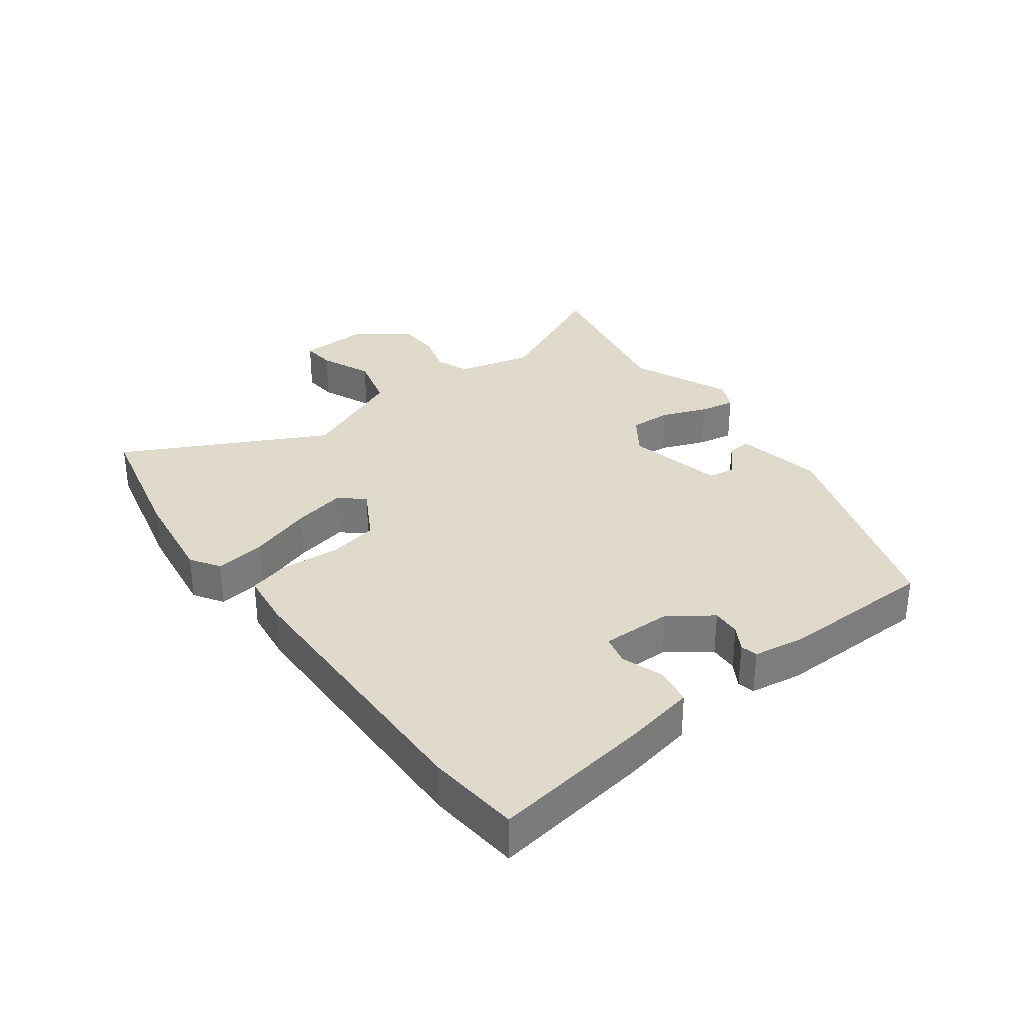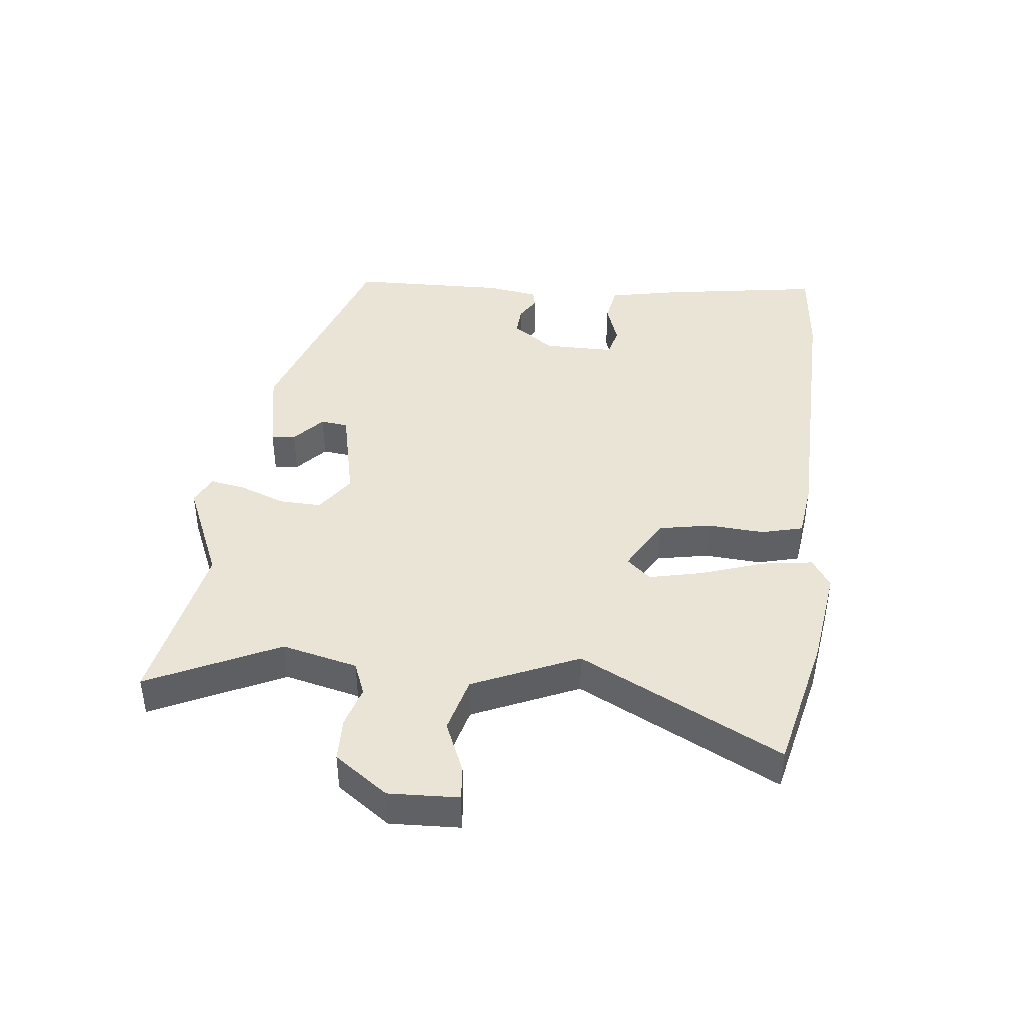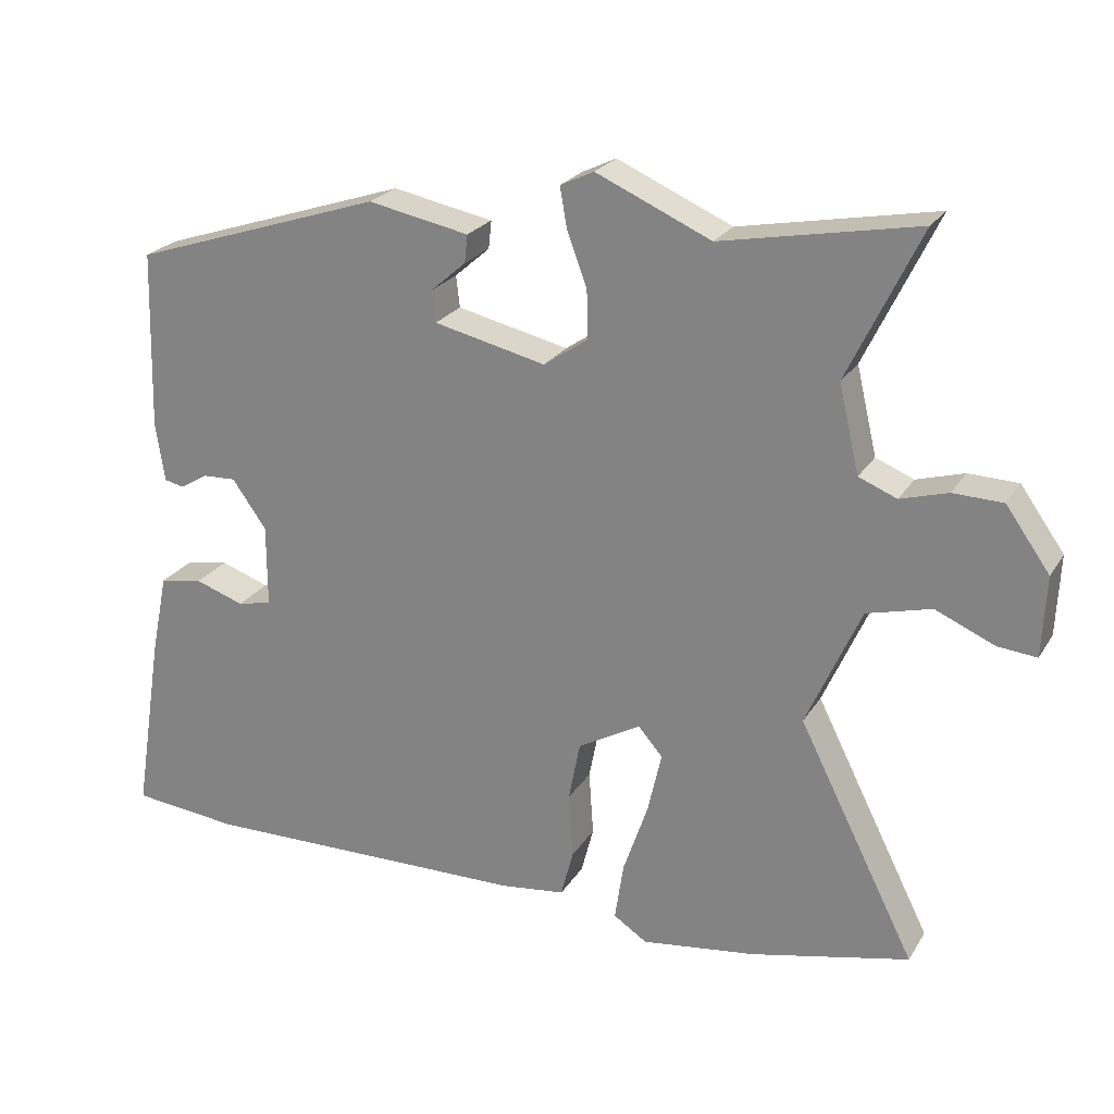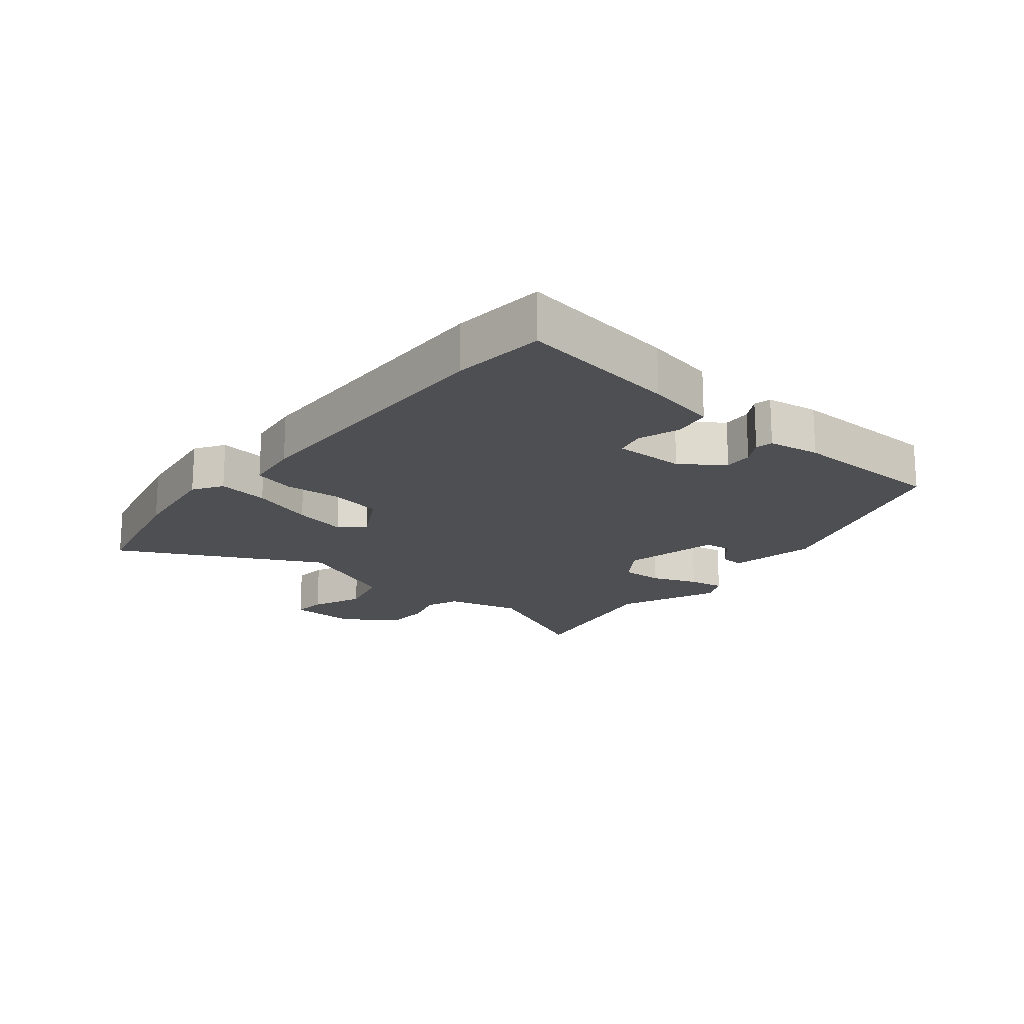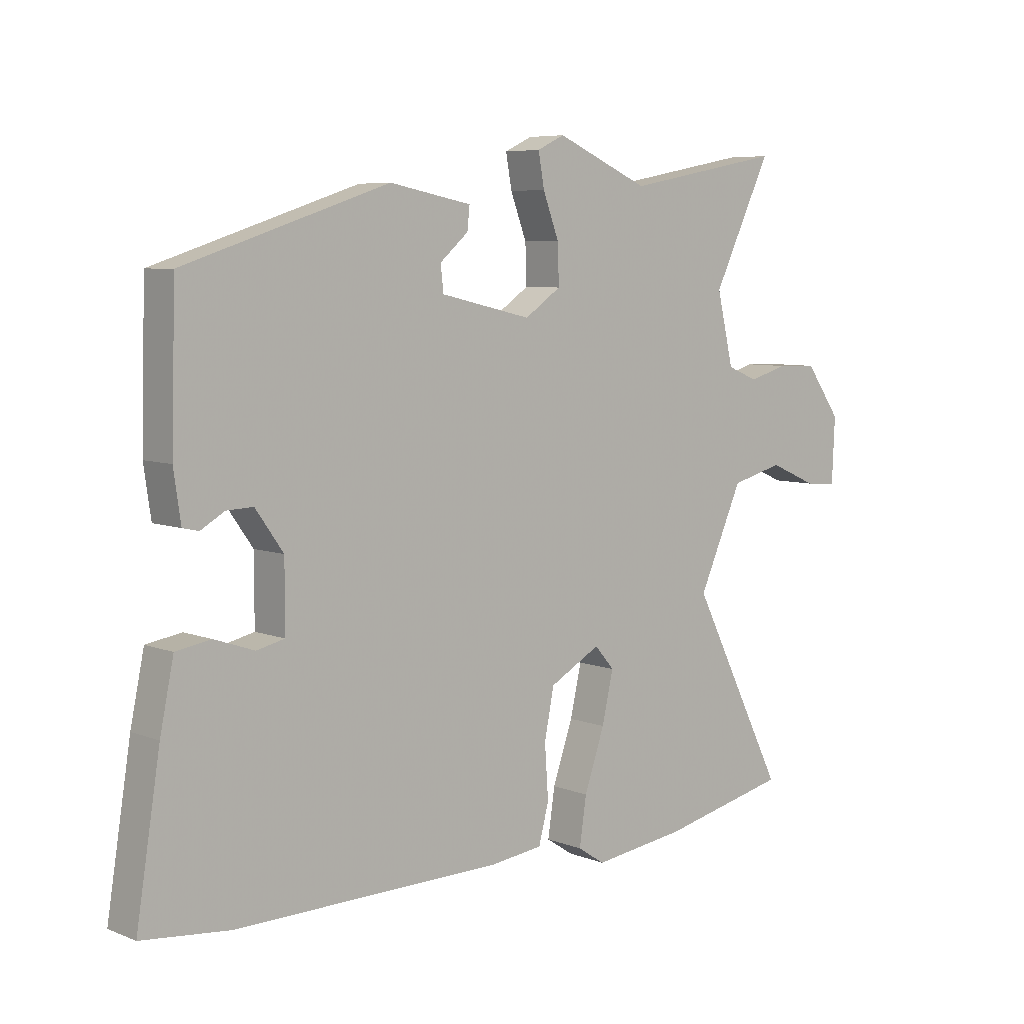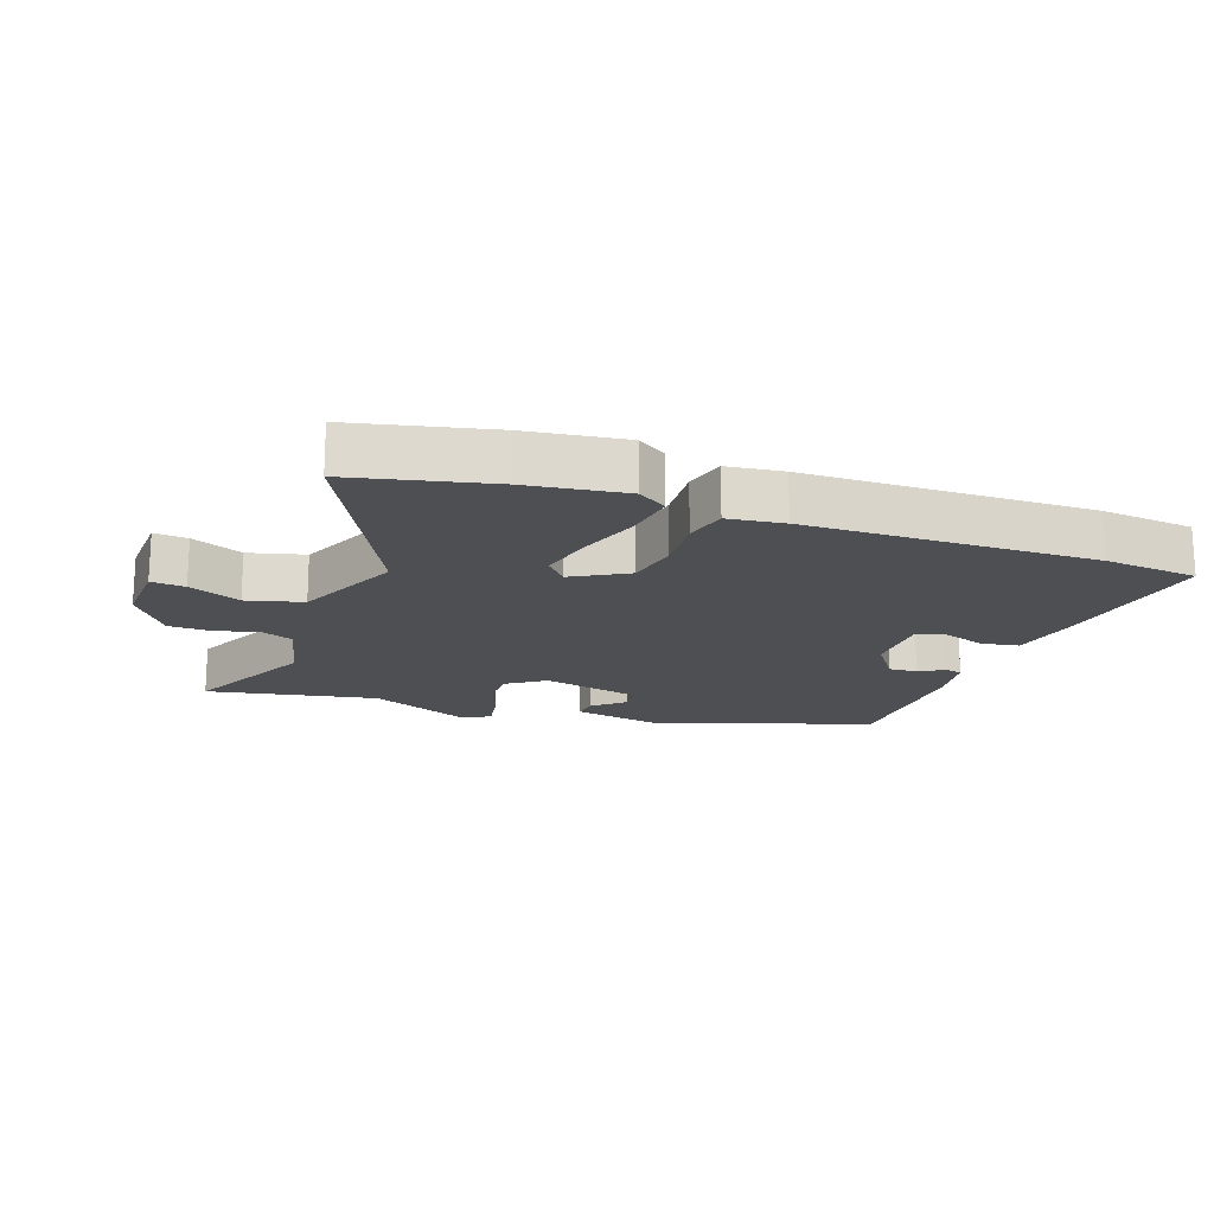
<metadata>
{"format":"obj","ext":"obj","renderer":"f3d","projection":"perspective","resolution":1024,"background":"white","views":[{"elev":32.4,"azim":-126.4,"up":"+Y"},{"elev":42.4,"azim":96.6,"up":"+Y"},{"elev":23.6,"azim":24.3,"up":"+Z"},{"elev":-18.1,"azim":-129.0,"up":"+Y"},{"elev":6.5,"azim":-41.2,"up":"+Z"},{"elev":-17.8,"azim":160.5,"up":"+Y"}]}
</metadata>
<code>
v 0.637 0.07 -0.469
v 0.42 0.07 -0.518
v 0.264 0.07 -0.539
v 0.218 0.07 -0.509
v 0.23 0.07 -0.429
v 0.264 0.07 -0.33
v 0.283 0.07 -0.246
v 0.25 0.07 -0.208
v 0.164 0.07 -0.256
v 0.148 0.07 -0.338
v 0.154 0.07 -0.427
v 0.137 0.07 -0.492
v 0.049 0.07 -0.503
v -0.402 0.07 -0.51
v -0.549 0.07 -0.495
v -0.509 0.07 -0.242
v -0.486 0.07 -0.131
v -0.427 0.07 -0.121
v -0.36 0.07 -0.144
v -0.313 0.07 -0.133
v -0.313 0.07 -0.021
v -0.36 0.07 0.045
v -0.405 0.07 0.043
v -0.444 0.07 0.02
v -0.471 0.07 0.026
v -0.483 0.07 0.108
v -0.476 0.07 0.352
v -0.132 0.07 0.465
v 0.006 0.07 0.438
v 0.002 0.07 0.4
v -0.046 0.07 0.358
v -0.041 0.07 0.315
v 0.112 0.07 0.28
v 0.173 0.07 0.322
v 0.171 0.07 0.388
v 0.144 0.07 0.46
v 0.134 0.07 0.516
v 0.18 0.07 0.538
v 0.337 0.07 0.469
v 0.604 0.07 0.52
v 0.505 0.07 0.315
v 0.533 0.07 0.196
v 0.585 0.07 0.175
v 0.65 0.07 0.194
v 0.718 0.07 0.192
v 0.778 0.07 0.108
v 0.773 0.07 -0.002
v 0.72 0.07 0.003
v 0.639 0.07 0.038
v 0.551 0.07 0.015
v 0.477 0.07 -0.151
v 0.637 0 -0.469
v 0.42 0 -0.518
v 0.264 0 -0.539
v 0.218 0 -0.509
v 0.23 0 -0.429
v 0.264 0 -0.33
v 0.283 0 -0.246
v 0.25 0 -0.208
v 0.164 0 -0.256
v 0.148 0 -0.338
v 0.154 0 -0.427
v 0.137 0 -0.492
v 0.049 0 -0.503
v -0.402 0 -0.51
v -0.549 0 -0.495
v -0.509 0 -0.242
v -0.486 0 -0.131
v -0.427 0 -0.121
v -0.36 0 -0.144
v -0.313 0 -0.133
v -0.313 0 -0.021
v -0.36 0 0.045
v -0.405 0 0.043
v -0.444 0 0.02
v -0.471 0 0.026
v -0.483 0 0.108
v -0.476 0 0.352
v -0.132 0 0.465
v 0.006 0 0.438
v 0.002 0 0.4
v -0.046 0 0.358
v -0.041 0 0.315
v 0.112 0 0.28
v 0.173 0 0.322
v 0.171 0 0.388
v 0.144 0 0.46
v 0.134 0 0.516
v 0.18 0 0.538
v 0.337 0 0.469
v 0.604 0 0.52
v 0.505 0 0.315
v 0.533 0 0.196
v 0.585 0 0.175
v 0.65 0 0.194
v 0.718 0 0.192
v 0.778 0 0.108
v 0.773 0 -0.002
v 0.72 0 0.003
v 0.639 0 0.038
v 0.551 0 0.015
v 0.477 0 -0.151
f 47 48 49
f 46 47 49
f 45 46 49
f 44 45 49
f 43 44 49
f 42 43 49 50
f 41 42 50 51
f 39 40 41
f 39 41 51
f 38 39 51
f 37 38 51
f 36 37 51
f 35 36 51
f 29 30 31
f 28 29 31
f 27 28 31
f 26 27 31
f 25 26 31
f 24 25 31
f 23 24 31 32
f 22 23 32 33
f 17 18 19
f 16 17 19
f 15 16 19
f 14 15 19
f 13 14 19
f 12 13 19
f 11 12 19
f 10 11 19
f 9 10 19 20
f 8 9 20 21
f 4 5 6
f 3 4 6
f 2 3 6
f 1 2 6
f 51 1 6
f 51 6 7
f 51 7 8
f 35 51 8
f 34 35 8
f 33 34 8 21
f 21 22 33
f 100 99 98
f 100 98 97
f 100 97 96
f 100 96 95
f 100 95 94
f 101 100 94 93
f 102 101 93 92
f 92 91 90
f 102 92 90
f 102 90 89
f 102 89 88
f 102 88 87
f 102 87 86
f 82 81 80
f 82 80 79
f 82 79 78
f 82 78 77
f 82 77 76
f 82 76 75
f 83 82 75 74
f 84 83 74 73
f 70 69 68
f 70 68 67
f 70 67 66
f 70 66 65
f 70 65 64
f 70 64 63
f 70 63 62
f 70 62 61
f 71 70 61 60
f 72 71 60 59
f 57 56 55
f 57 55 54
f 57 54 53
f 57 53 52
f 57 52 102
f 58 57 102
f 59 58 102
f 59 102 86
f 59 86 85
f 72 59 85 84
f 84 73 72
f 1 52 53 2
f 2 53 54 3
f 3 54 55 4
f 4 55 56 5
f 5 56 57 6
f 6 57 58 7
f 7 58 59 8
f 8 59 60 9
f 9 60 61 10
f 10 61 62 11
f 11 62 63 12
f 12 63 64 13
f 13 64 65 14
f 14 65 66 15
f 15 66 67 16
f 16 67 68 17
f 17 68 69 18
f 18 69 70 19
f 19 70 71 20
f 20 71 72 21
f 21 72 73 22
f 22 73 74 23
f 23 74 75 24
f 24 75 76 25
f 25 76 77 26
f 26 77 78 27
f 27 78 79 28
f 28 79 80 29
f 29 80 81 30
f 30 81 82 31
f 31 82 83 32
f 32 83 84 33
f 33 84 85 34
f 34 85 86 35
f 35 86 87 36
f 36 87 88 37
f 37 88 89 38
f 38 89 90 39
f 39 90 91 40
f 40 91 92 41
f 41 92 93 42
f 42 93 94 43
f 43 94 95 44
f 44 95 96 45
f 45 96 97 46
f 46 97 98 47
f 47 98 99 48
f 48 99 100 49
f 49 100 101 50
f 50 101 102 51
f 51 102 52 1

</code>
